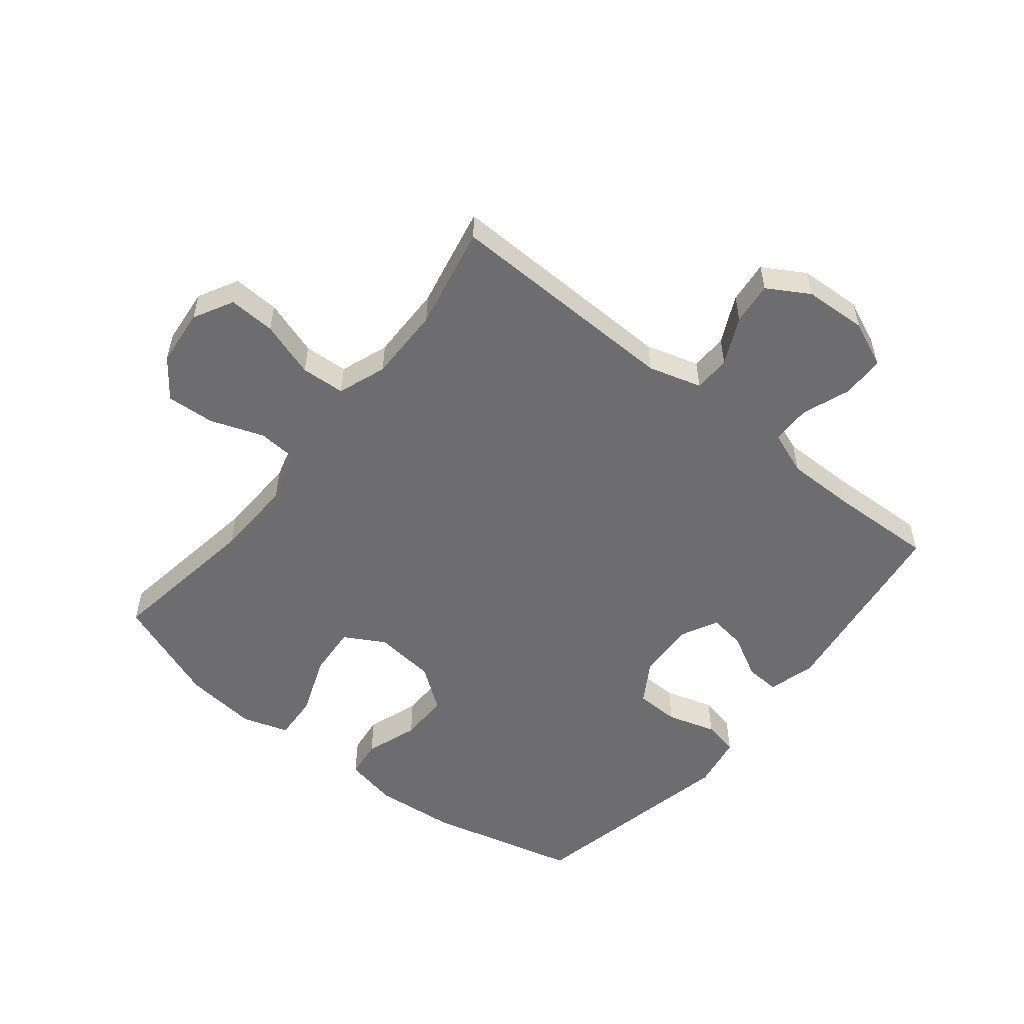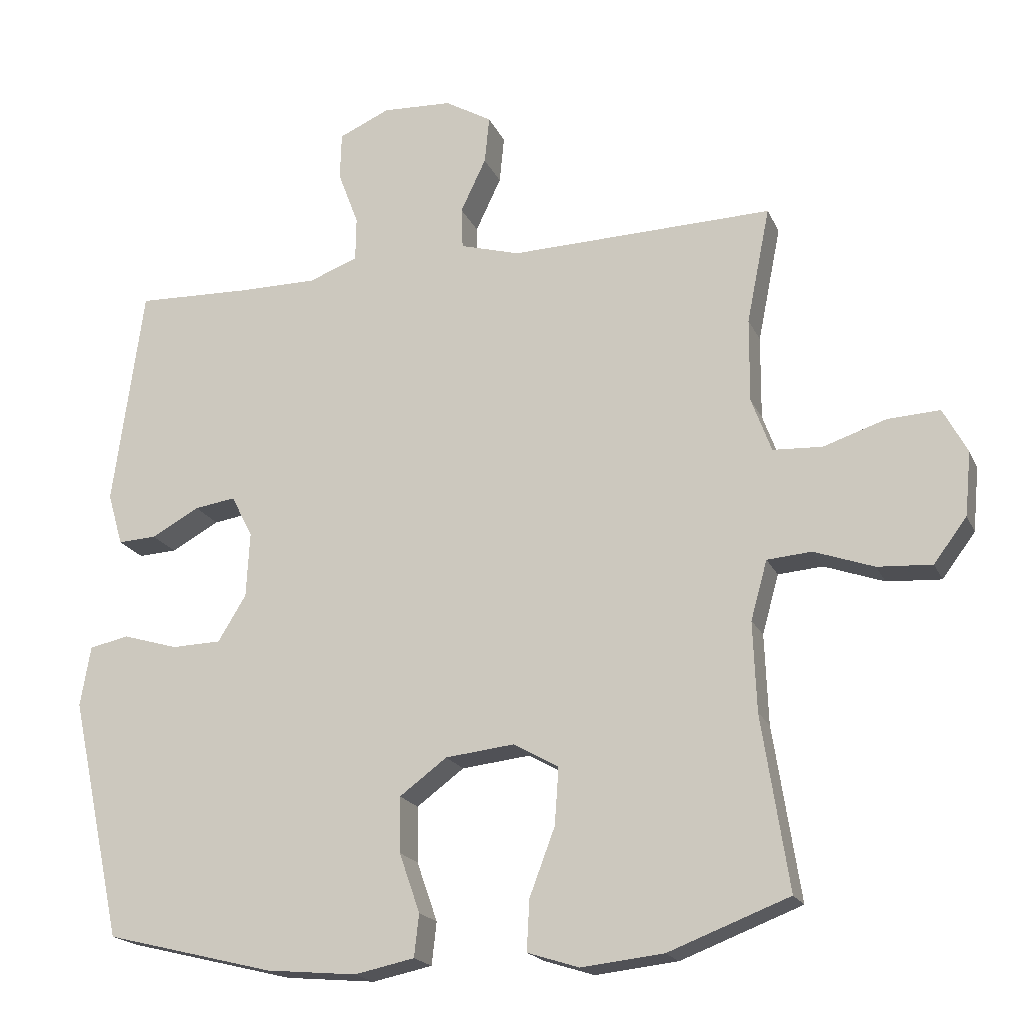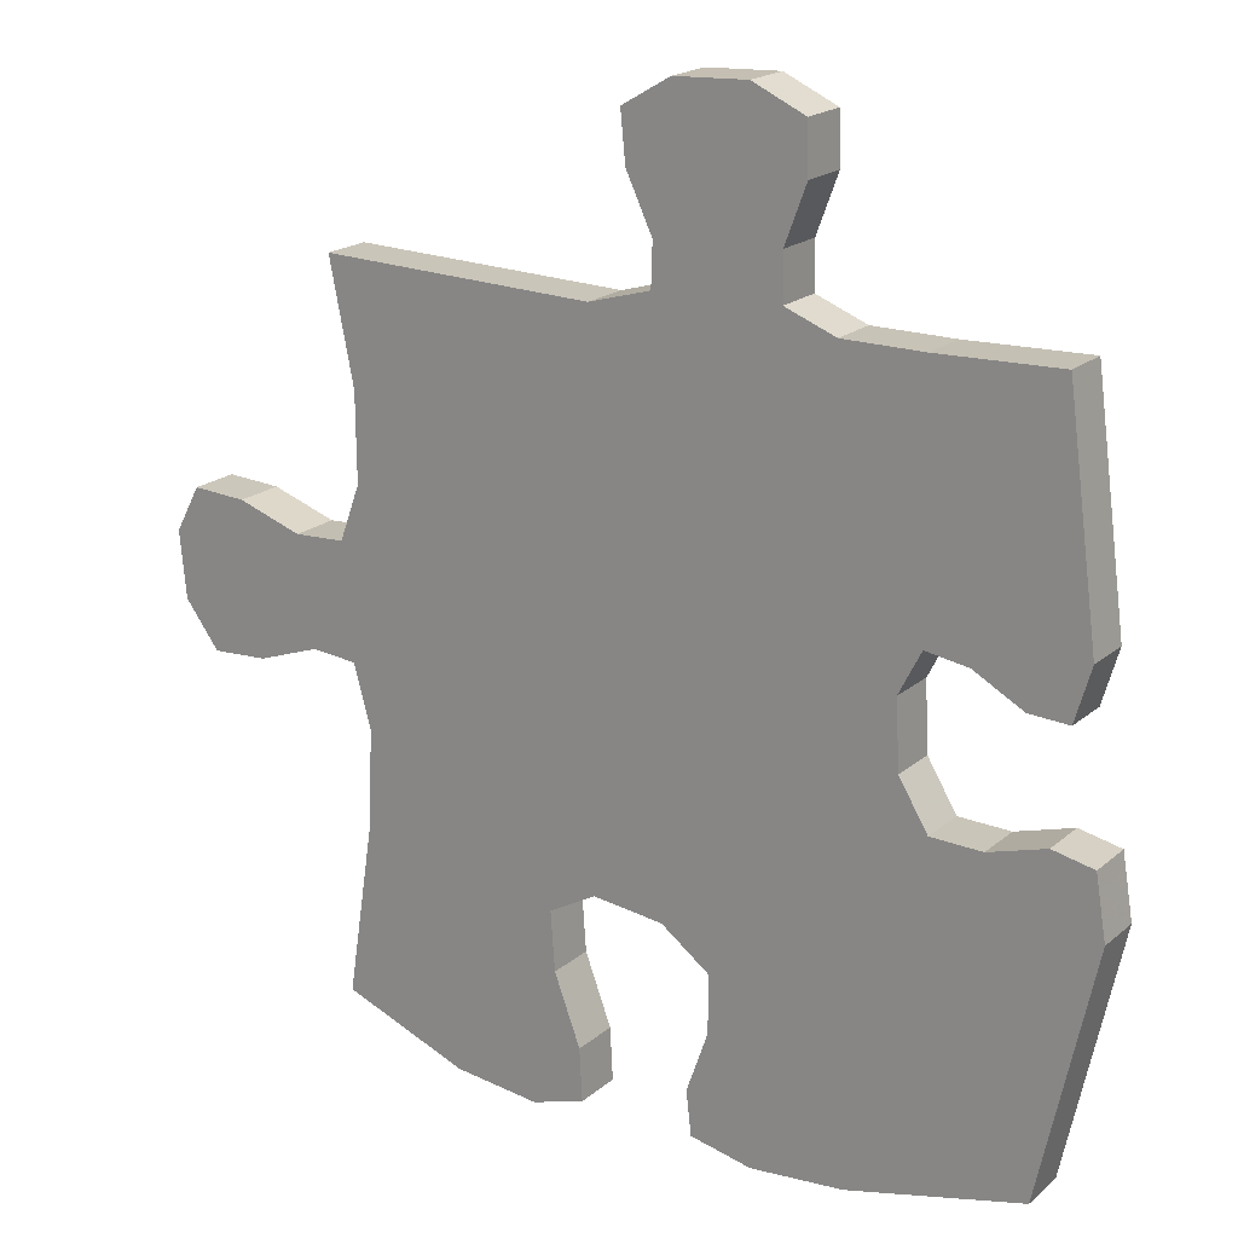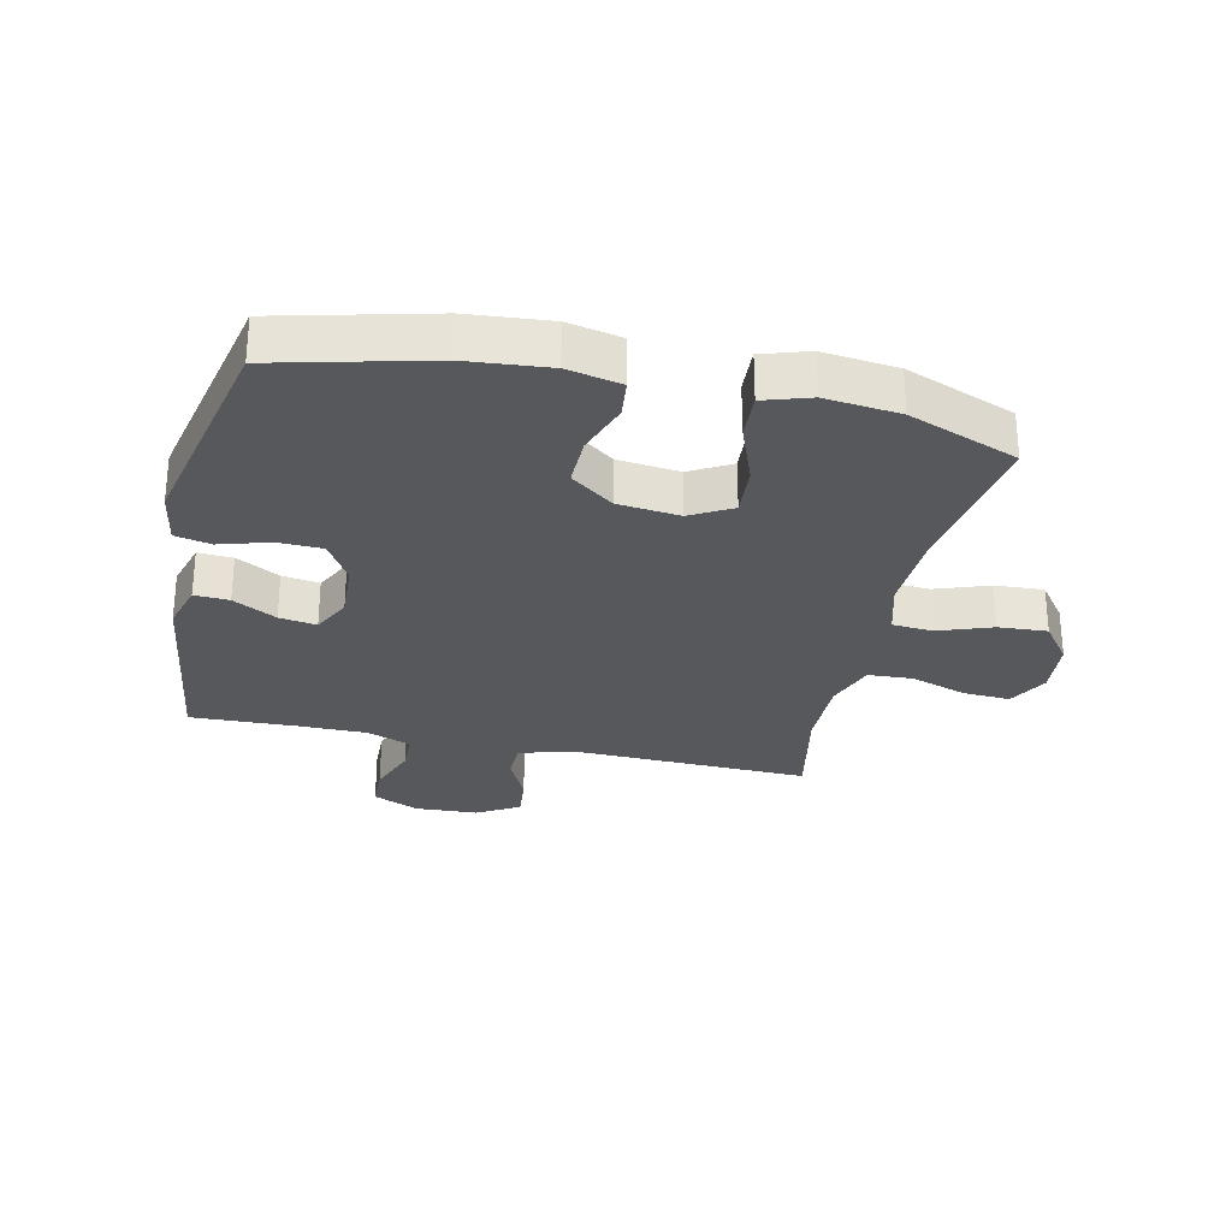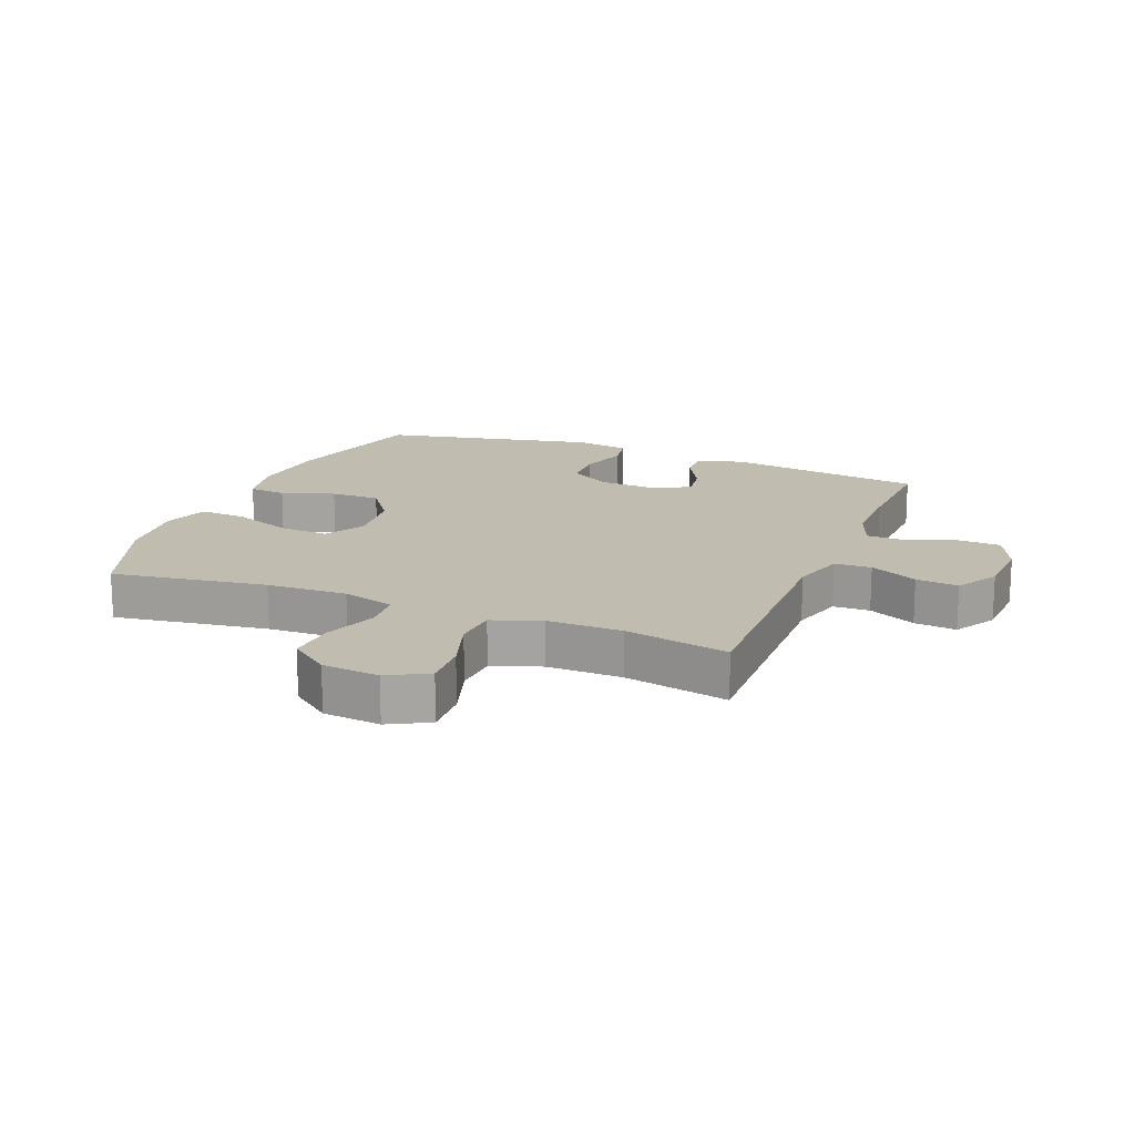
<metadata>
{"format":"obj","ext":"obj","renderer":"f3d","projection":"perspective","resolution":1024,"background":"white","views":[{"elev":-54.1,"azim":-38.6,"up":"+Y"},{"elev":-19.2,"azim":-161.3,"up":"+Z"},{"elev":19.6,"azim":33.7,"up":"+Z"},{"elev":-28.6,"azim":167.4,"up":"+Y"},{"elev":16.6,"azim":-67.9,"up":"+Y"}]}
</metadata>
<code>
v -0.5 0.07 0.5
v -0.116 0.07 0.49
v -0.029 0.07 0.515
v -0.027 0.07 0.575
v -0.064 0.07 0.653
v -0.071 0.07 0.722
v -0.003 0.07 0.762
v 0.099 0.07 0.767
v 0.173 0.07 0.734
v 0.175 0.07 0.665
v 0.145 0.07 0.585
v 0.146 0.07 0.521
v 0.217 0.07 0.494
v 0.33 0.07 0.494
v 0.5 0.07 0.5
v 0.544 0.07 0.178
v 0.522 0.07 0.102
v 0.466 0.07 0.105
v 0.396 0.07 0.143
v 0.336 0.07 0.152
v 0.305 0.07 0.091
v 0.31 0.07 -0.004
v 0.351 0.07 -0.071
v 0.423 0.07 -0.073
v 0.503 0.07 -0.049
v 0.561 0.07 -0.061
v 0.576 0.07 -0.149
v 0.5 0.07 -0.5
v 0.254 0.07 -0.561
v 0.122 0.07 -0.573
v 0.035 0.07 -0.555
v 0.028 0.07 -0.493
v 0.058 0.07 -0.407
v 0.059 0.07 -0.326
v -0.01 0.07 -0.275
v -0.11 0.07 -0.264
v -0.176 0.07 -0.301
v -0.17 0.07 -0.384
v -0.133 0.07 -0.482
v -0.129 0.07 -0.556
v -0.204 0.07 -0.58
v -0.324 0.07 -0.567
v -0.5 0.07 -0.5
v -0.461 0.07 -0.248
v -0.456 0.07 -0.117
v -0.48 0.07 -0.031
v -0.545 0.07 -0.026
v -0.632 0.07 -0.057
v -0.711 0.07 -0.062
v -0.759 0.07 0.002
v -0.768 0.07 0.095
v -0.733 0.07 0.16
v -0.657 0.07 0.156
v -0.566 0.07 0.126
v -0.494 0.07 0.13
v -0.465 0.07 0.209
v -0.466 0.07 0.331
v -0.5 0 0.5
v -0.116 0 0.49
v -0.029 0 0.515
v -0.027 0 0.575
v -0.064 0 0.653
v -0.071 0 0.722
v -0.003 0 0.762
v 0.099 0 0.767
v 0.173 0 0.734
v 0.175 0 0.665
v 0.145 0 0.585
v 0.146 0 0.521
v 0.217 0 0.494
v 0.33 0 0.494
v 0.5 0 0.5
v 0.544 0 0.178
v 0.522 0 0.102
v 0.466 0 0.105
v 0.396 0 0.143
v 0.336 0 0.152
v 0.305 0 0.091
v 0.31 0 -0.004
v 0.351 0 -0.071
v 0.423 0 -0.073
v 0.503 0 -0.049
v 0.561 0 -0.061
v 0.576 0 -0.149
v 0.5 0 -0.5
v 0.254 0 -0.561
v 0.122 0 -0.573
v 0.035 0 -0.555
v 0.028 0 -0.493
v 0.058 0 -0.407
v 0.059 0 -0.326
v -0.01 0 -0.275
v -0.11 0 -0.264
v -0.176 0 -0.301
v -0.17 0 -0.384
v -0.133 0 -0.482
v -0.129 0 -0.556
v -0.204 0 -0.58
v -0.324 0 -0.567
v -0.5 0 -0.5
v -0.461 0 -0.248
v -0.456 0 -0.117
v -0.48 0 -0.031
v -0.545 0 -0.026
v -0.632 0 -0.057
v -0.711 0 -0.062
v -0.759 0 0.002
v -0.768 0 0.095
v -0.733 0 0.16
v -0.657 0 0.156
v -0.566 0 0.126
v -0.494 0 0.13
v -0.465 0 0.209
v -0.466 0 0.331
f 52 53 54
f 51 52 54
f 50 51 54
f 49 50 54
f 48 49 54
f 47 48 54
f 46 47 54 55
f 45 46 55 56
f 42 43 44
f 41 42 44
f 40 41 44
f 39 40 44
f 38 39 44
f 37 38 44 45
f 45 56 57
f 37 45 57
f 36 37 57
f 31 32 33
f 30 31 33
f 29 30 33
f 28 29 33
f 27 28 33
f 26 27 33
f 25 26 33
f 24 25 33
f 23 24 33 34
f 22 23 34 35
f 17 18 19
f 16 17 19
f 15 16 19
f 14 15 19
f 13 14 19 20
f 12 13 20 21
f 9 10 11
f 8 9 11
f 7 8 11
f 6 7 11
f 5 6 11
f 4 5 11
f 3 4 11 12
f 35 36 57
f 22 35 57
f 21 22 57
f 12 21 57
f 3 12 57
f 2 3 57
f 1 2 57
f 111 110 109
f 111 109 108
f 111 108 107
f 111 107 106
f 111 106 105
f 111 105 104
f 112 111 104 103
f 113 112 103 102
f 101 100 99
f 101 99 98
f 101 98 97
f 101 97 96
f 101 96 95
f 102 101 95 94
f 114 113 102
f 114 102 94
f 114 94 93
f 90 89 88
f 90 88 87
f 90 87 86
f 90 86 85
f 90 85 84
f 90 84 83
f 90 83 82
f 90 82 81
f 91 90 81 80
f 92 91 80 79
f 76 75 74
f 76 74 73
f 76 73 72
f 76 72 71
f 77 76 71 70
f 78 77 70 69
f 68 67 66
f 68 66 65
f 68 65 64
f 68 64 63
f 68 63 62
f 68 62 61
f 69 68 61 60
f 114 93 92
f 114 92 79
f 114 79 78
f 114 78 69
f 114 69 60
f 114 60 59
f 114 59 58
f 1 58 59 2
f 2 59 60 3
f 3 60 61 4
f 4 61 62 5
f 5 62 63 6
f 6 63 64 7
f 7 64 65 8
f 8 65 66 9
f 9 66 67 10
f 10 67 68 11
f 11 68 69 12
f 12 69 70 13
f 13 70 71 14
f 14 71 72 15
f 15 72 73 16
f 16 73 74 17
f 17 74 75 18
f 18 75 76 19
f 19 76 77 20
f 20 77 78 21
f 21 78 79 22
f 22 79 80 23
f 23 80 81 24
f 24 81 82 25
f 25 82 83 26
f 26 83 84 27
f 27 84 85 28
f 28 85 86 29
f 29 86 87 30
f 30 87 88 31
f 31 88 89 32
f 32 89 90 33
f 33 90 91 34
f 34 91 92 35
f 35 92 93 36
f 36 93 94 37
f 37 94 95 38
f 38 95 96 39
f 39 96 97 40
f 40 97 98 41
f 41 98 99 42
f 42 99 100 43
f 43 100 101 44
f 44 101 102 45
f 45 102 103 46
f 46 103 104 47
f 47 104 105 48
f 48 105 106 49
f 49 106 107 50
f 50 107 108 51
f 51 108 109 52
f 52 109 110 53
f 53 110 111 54
f 54 111 112 55
f 55 112 113 56
f 56 113 114 57
f 57 114 58 1

</code>
